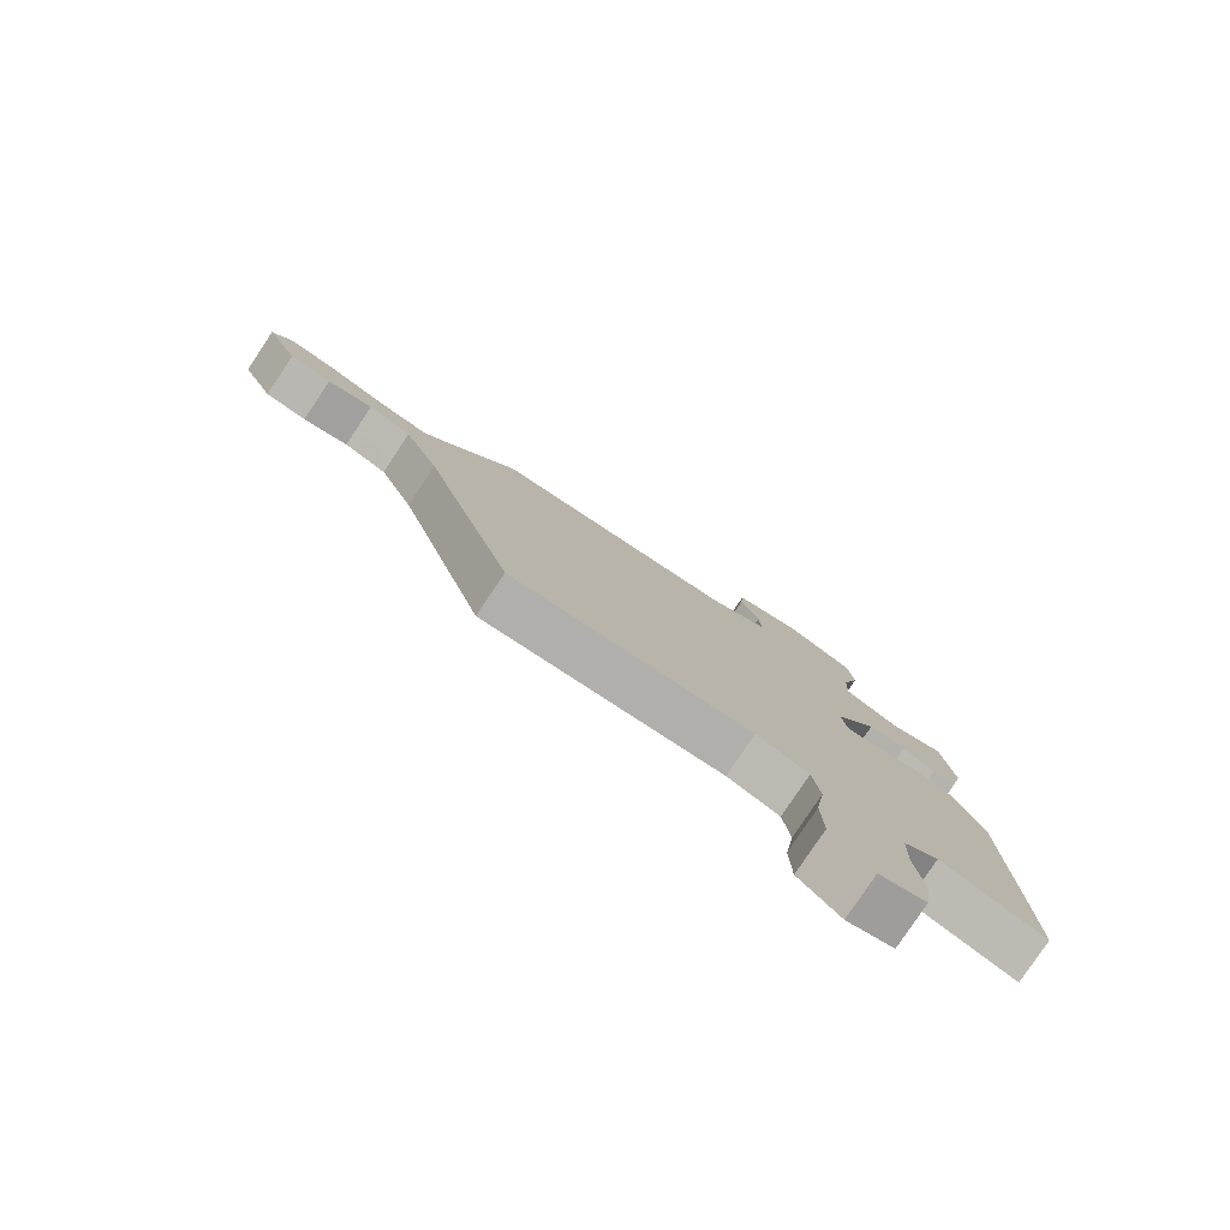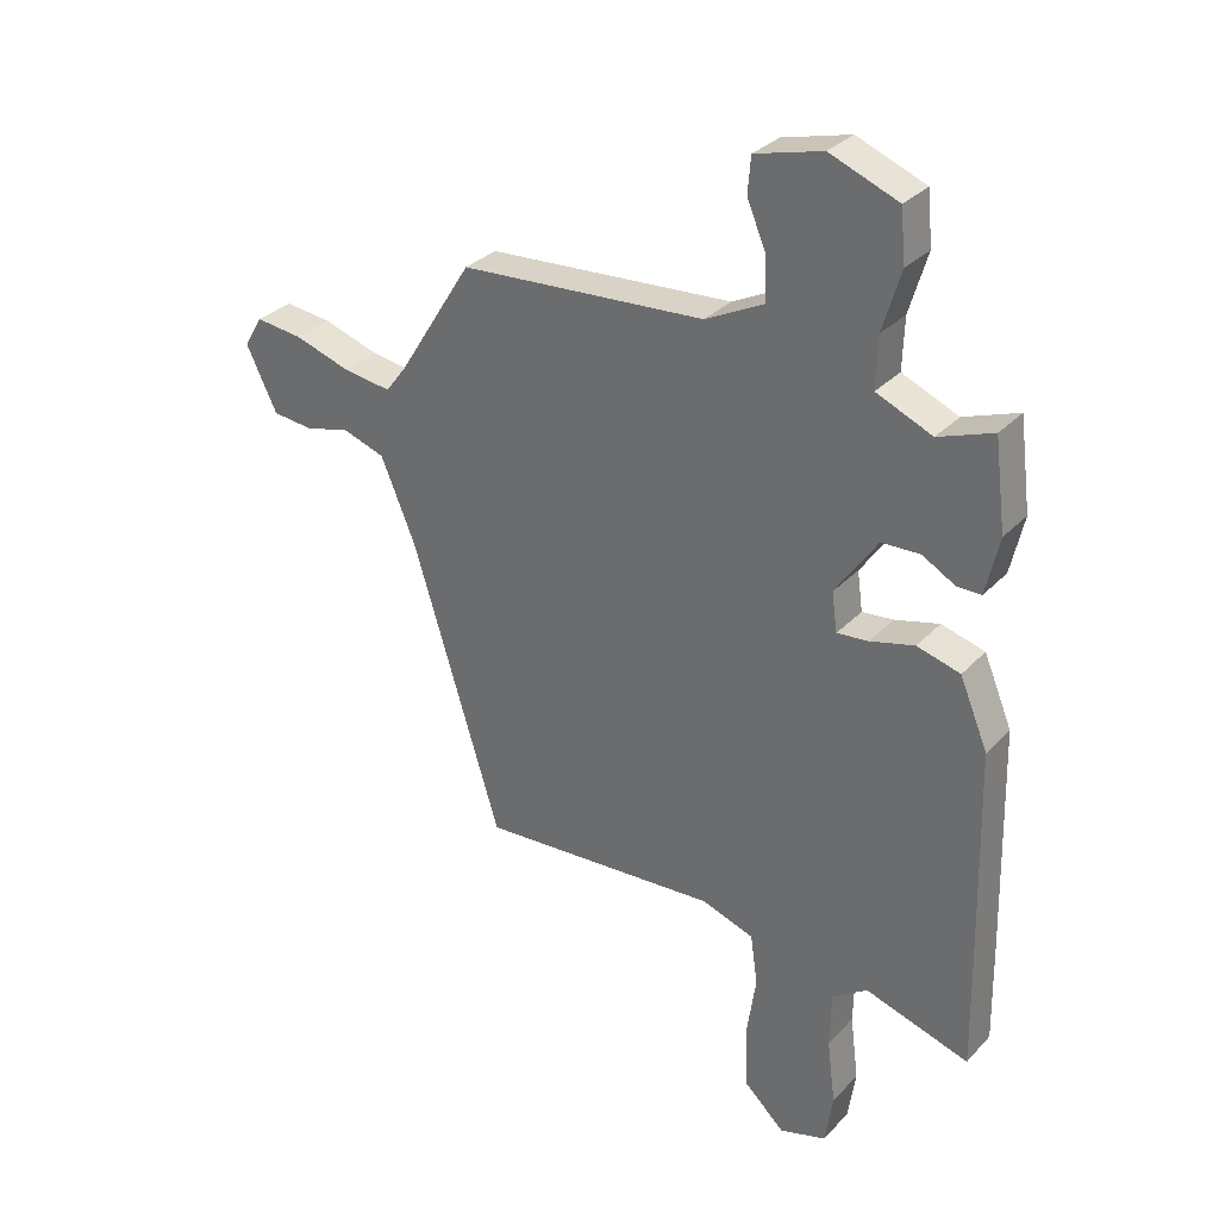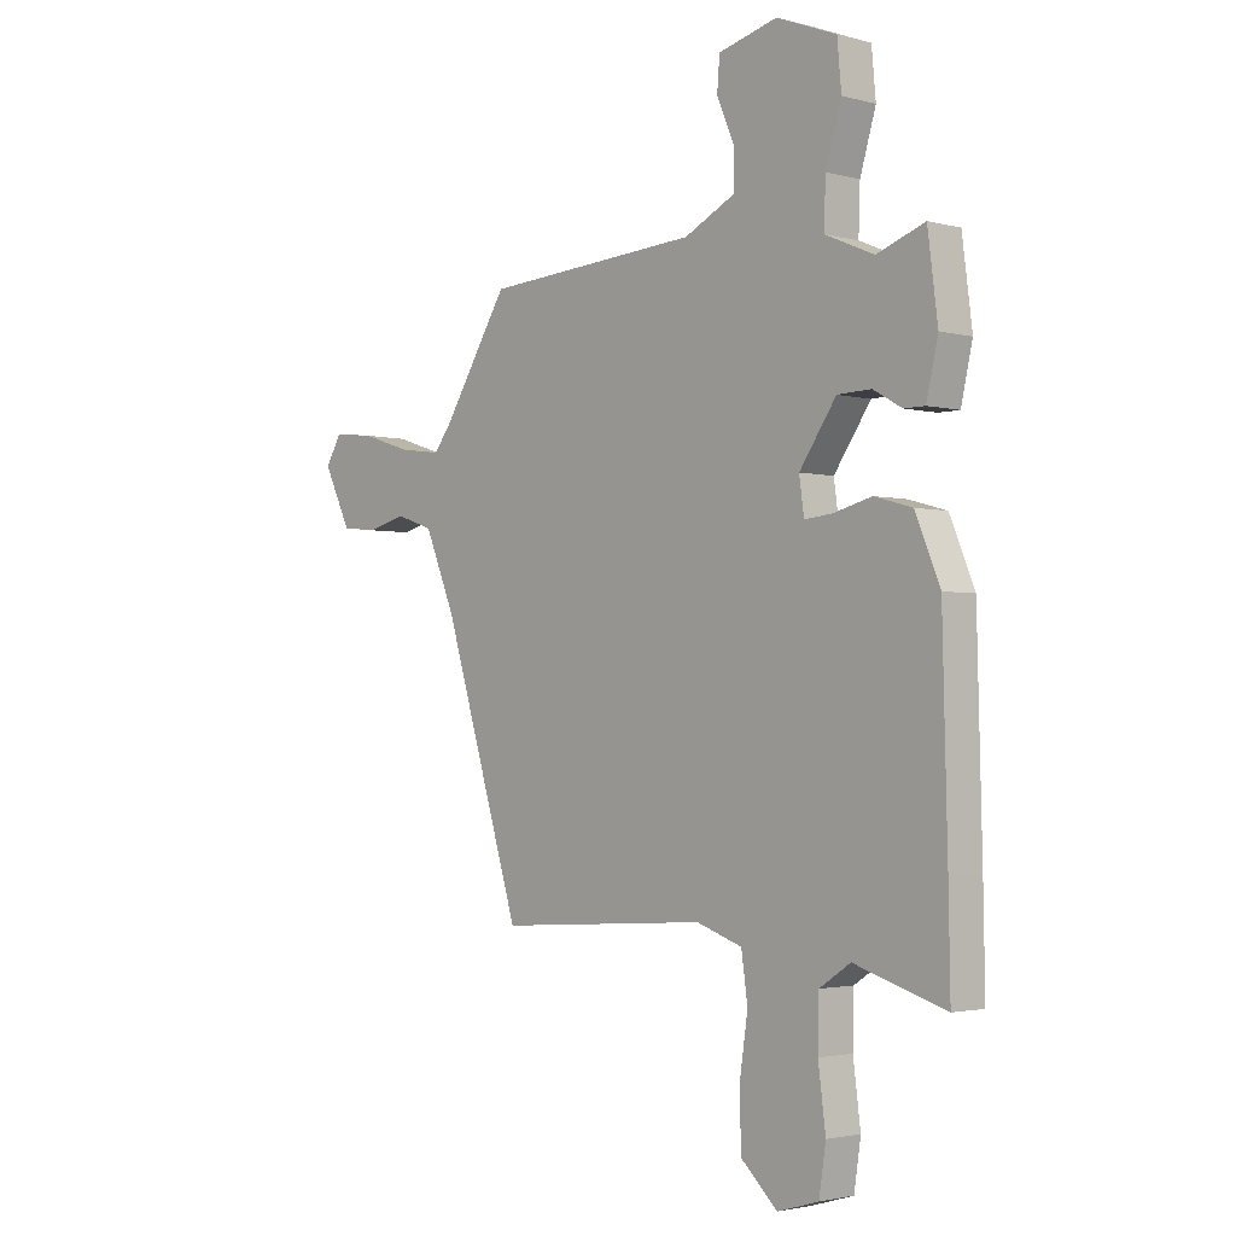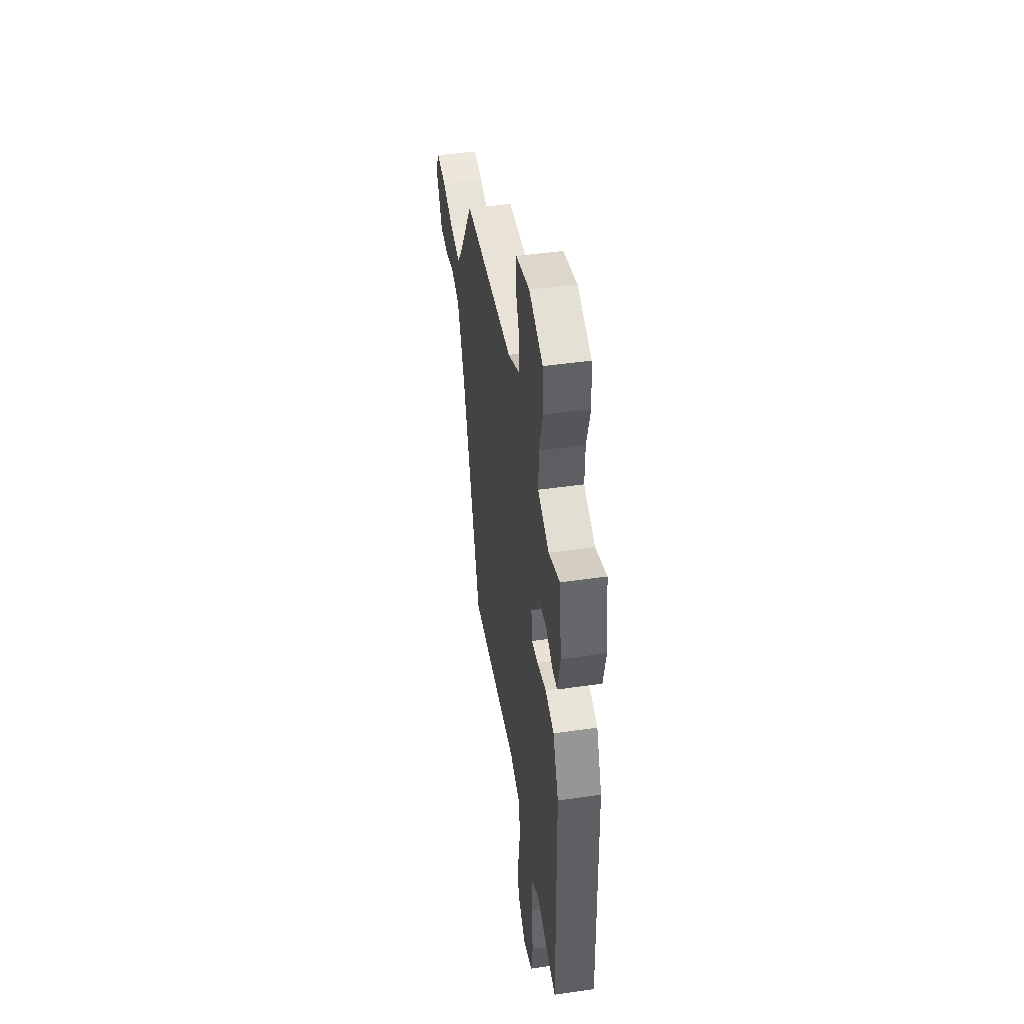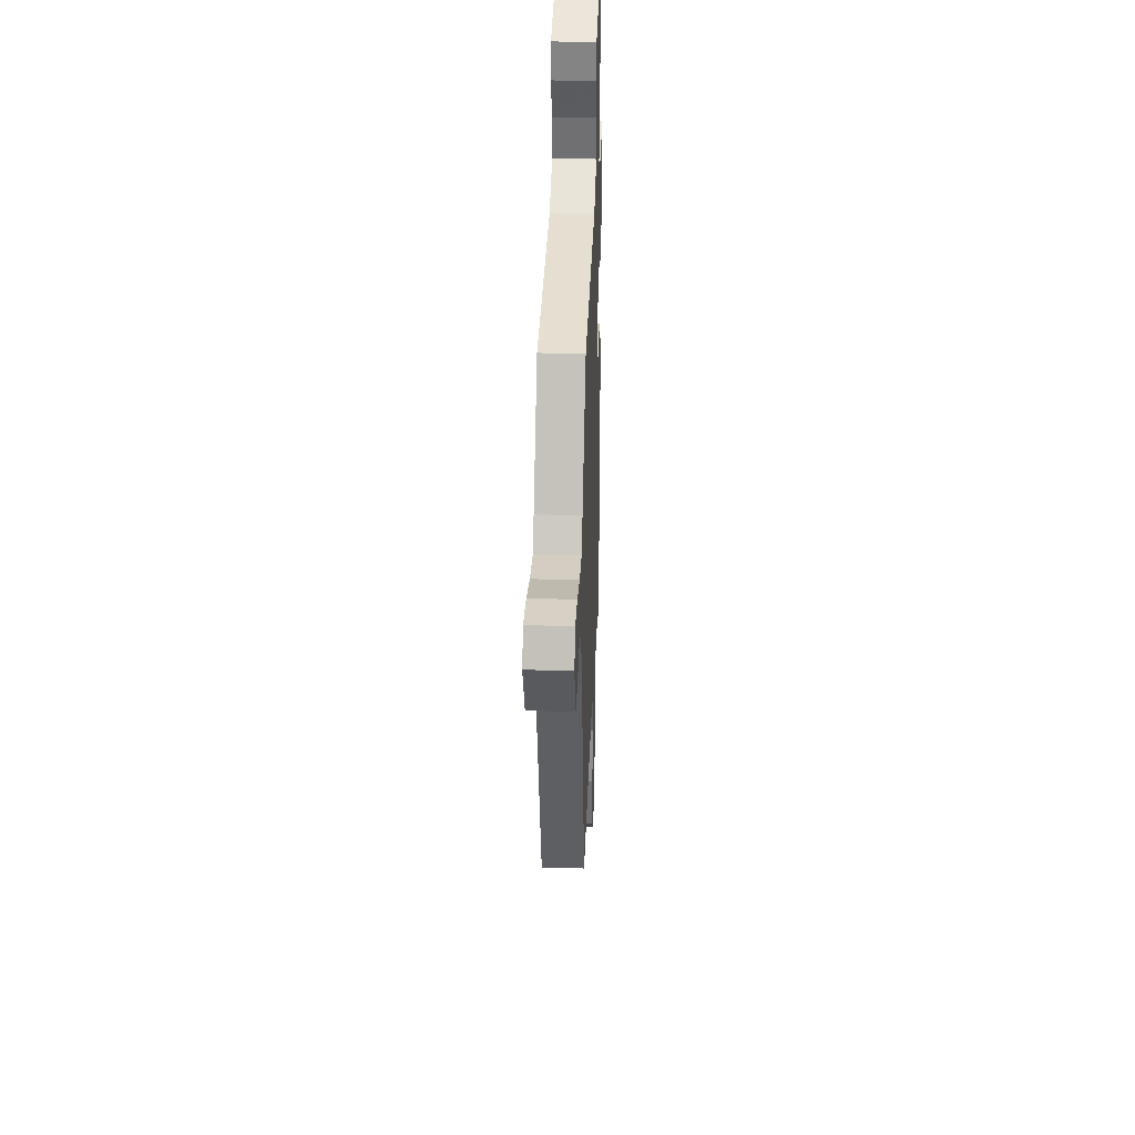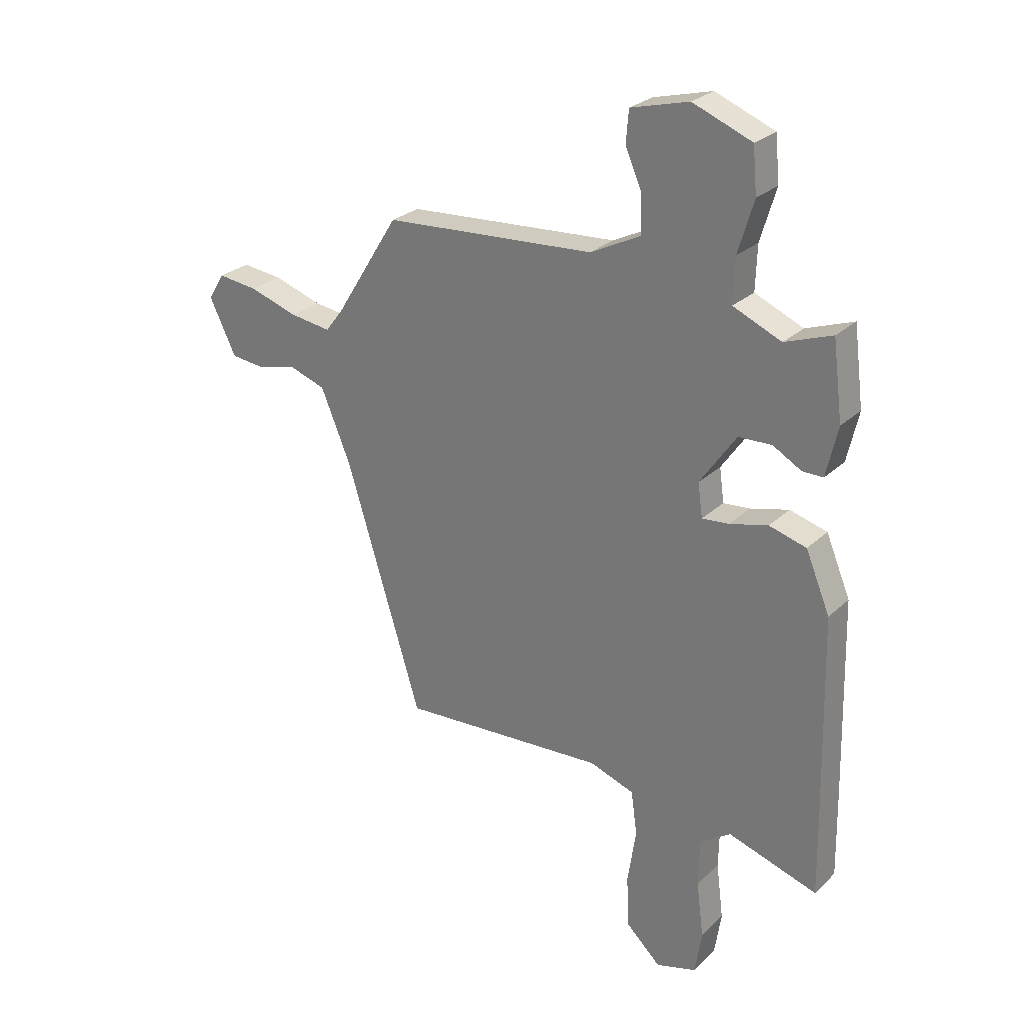
<metadata>
{"format":"obj","ext":"obj","renderer":"f3d","projection":"perspective","resolution":1024,"background":"white","views":[{"elev":-79.9,"azim":-33.8,"up":"+Z"},{"elev":31.1,"azim":35.0,"up":"+Z"},{"elev":-2.4,"azim":47.1,"up":"+Z"},{"elev":45.7,"azim":80.6,"up":"+Z"},{"elev":33.1,"azim":-87.8,"up":"+Z"},{"elev":26.6,"azim":35.3,"up":"+Z"}]}
</metadata>
<code>
v 0.498 0.07 -0.373
v 0.501 0.07 -0.547
v 0.328 0.07 -0.493
v 0.269 0.07 -0.532
v 0.267 0.07 -0.625
v 0.281 0.07 -0.733
v 0.268 0.07 -0.818
v 0.19 0.07 -0.841
v 0.121 0.07 -0.776
v 0.118 0.07 -0.675
v 0.134 0.07 -0.568
v 0.122 0.07 -0.484
v 0.035 0.07 -0.454
v -0.366 0.07 -0.479
v -0.514 0.07 0
v -0.572 0.07 0.138
v -0.643 0.07 0.162
v -0.717 0.07 0.143
v -0.785 0.07 0.15
v -0.837 0.07 0.256
v -0.806 0.07 0.307
v -0.728 0.07 0.298
v -0.634 0.07 0.268
v -0.554 0.07 0.257
v -0.519 0.07 0.303
v -0.396 0.07 0.499
v 0.013 0.07 0.526
v 0.111 0.07 0.575
v 0.109 0.07 0.646
v 0.077 0.07 0.72
v 0.082 0.07 0.781
v 0.194 0.07 0.81
v 0.308 0.07 0.765
v 0.316 0.07 0.679
v 0.286 0.07 0.579
v 0.283 0.07 0.494
v 0.376 0.07 0.454
v 0.467 0.07 0.487
v 0.486 0.07 0.339
v 0.464 0.07 0.243
v 0.424 0.07 0.243
v 0.369 0.07 0.274
v 0.305 0.07 0.272
v 0.235 0.07 0.171
v 0.244 0.07 0.106
v 0.296 0.07 0.111
v 0.37 0.07 0.13
v 0.442 0.07 0.11
v 0.489 0.07 -0.002
v 0.498 0 -0.373
v 0.501 0 -0.547
v 0.328 0 -0.493
v 0.269 0 -0.532
v 0.267 0 -0.625
v 0.281 0 -0.733
v 0.268 0 -0.818
v 0.19 0 -0.841
v 0.121 0 -0.776
v 0.118 0 -0.675
v 0.134 0 -0.568
v 0.122 0 -0.484
v 0.035 0 -0.454
v -0.366 0 -0.479
v -0.514 0 0
v -0.572 0 0.138
v -0.643 0 0.162
v -0.717 0 0.143
v -0.785 0 0.15
v -0.837 0 0.256
v -0.806 0 0.307
v -0.728 0 0.298
v -0.634 0 0.268
v -0.554 0 0.257
v -0.519 0 0.303
v -0.396 0 0.499
v 0.013 0 0.526
v 0.111 0 0.575
v 0.109 0 0.646
v 0.077 0 0.72
v 0.082 0 0.781
v 0.194 0 0.81
v 0.308 0 0.765
v 0.316 0 0.679
v 0.286 0 0.579
v 0.283 0 0.494
v 0.376 0 0.454
v 0.467 0 0.487
v 0.486 0 0.339
v 0.464 0 0.243
v 0.424 0 0.243
v 0.369 0 0.274
v 0.305 0 0.272
v 0.235 0 0.171
v 0.244 0 0.106
v 0.296 0 0.111
v 0.37 0 0.13
v 0.442 0 0.11
v 0.489 0 -0.002
f 46 47 48 49
f 45 46 49 1
f 39 40 41 42
f 37 38 39 42
f 36 37 42 43
f 32 33 34 35
f 32 35 36
f 29 30 31 32
f 28 29 32 36
f 27 28 36 43
f 25 26 27 43
f 20 21 22 23
f 20 23 24
f 17 18 19 20
f 16 17 20 24
f 15 16 24 25
f 13 14 15 25
f 8 9 10 11
f 8 11 12
f 5 6 7 8
f 4 5 8 12
f 3 4 12 13
f 45 1 2 3
f 25 43 44
f 25 44 45
f 3 13 25 45
f 98 97 96 95
f 50 98 95 94
f 91 90 89 88
f 91 88 87 86
f 92 91 86 85
f 84 83 82 81
f 85 84 81
f 81 80 79 78
f 85 81 78 77
f 92 85 77 76
f 92 76 75 74
f 72 71 70 69
f 73 72 69
f 69 68 67 66
f 73 69 66 65
f 74 73 65 64
f 74 64 63 62
f 60 59 58 57
f 61 60 57
f 57 56 55 54
f 61 57 54 53
f 62 61 53 52
f 52 51 50 94
f 93 92 74
f 94 93 74
f 94 74 62 52
f 1 50 51 2
f 2 51 52 3
f 3 52 53 4
f 4 53 54 5
f 5 54 55 6
f 6 55 56 7
f 7 56 57 8
f 8 57 58 9
f 9 58 59 10
f 10 59 60 11
f 11 60 61 12
f 12 61 62 13
f 13 62 63 14
f 14 63 64 15
f 15 64 65 16
f 16 65 66 17
f 17 66 67 18
f 18 67 68 19
f 19 68 69 20
f 20 69 70 21
f 21 70 71 22
f 22 71 72 23
f 23 72 73 24
f 24 73 74 25
f 25 74 75 26
f 26 75 76 27
f 27 76 77 28
f 28 77 78 29
f 29 78 79 30
f 30 79 80 31
f 31 80 81 32
f 32 81 82 33
f 33 82 83 34
f 34 83 84 35
f 35 84 85 36
f 36 85 86 37
f 37 86 87 38
f 38 87 88 39
f 39 88 89 40
f 40 89 90 41
f 41 90 91 42
f 42 91 92 43
f 43 92 93 44
f 44 93 94 45
f 45 94 95 46
f 46 95 96 47
f 47 96 97 48
f 48 97 98 49
f 49 98 50 1

</code>
